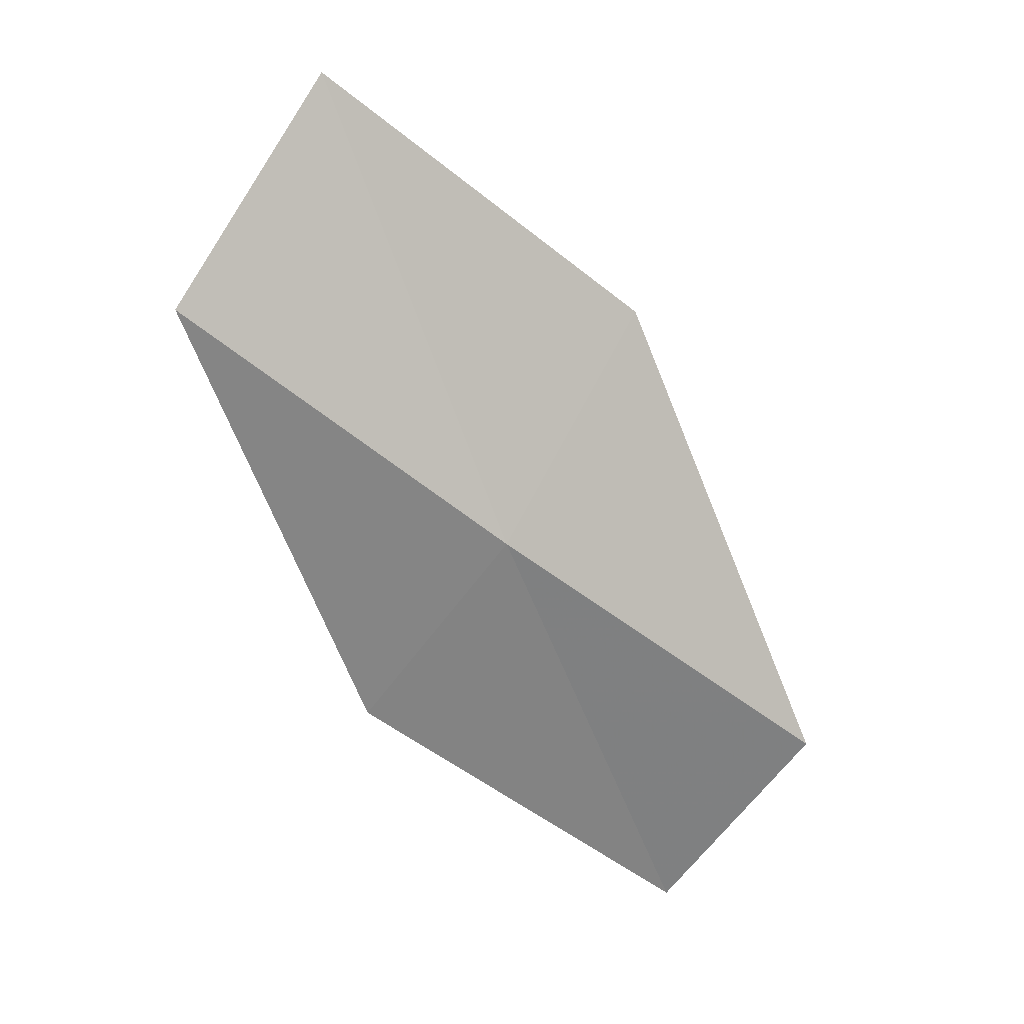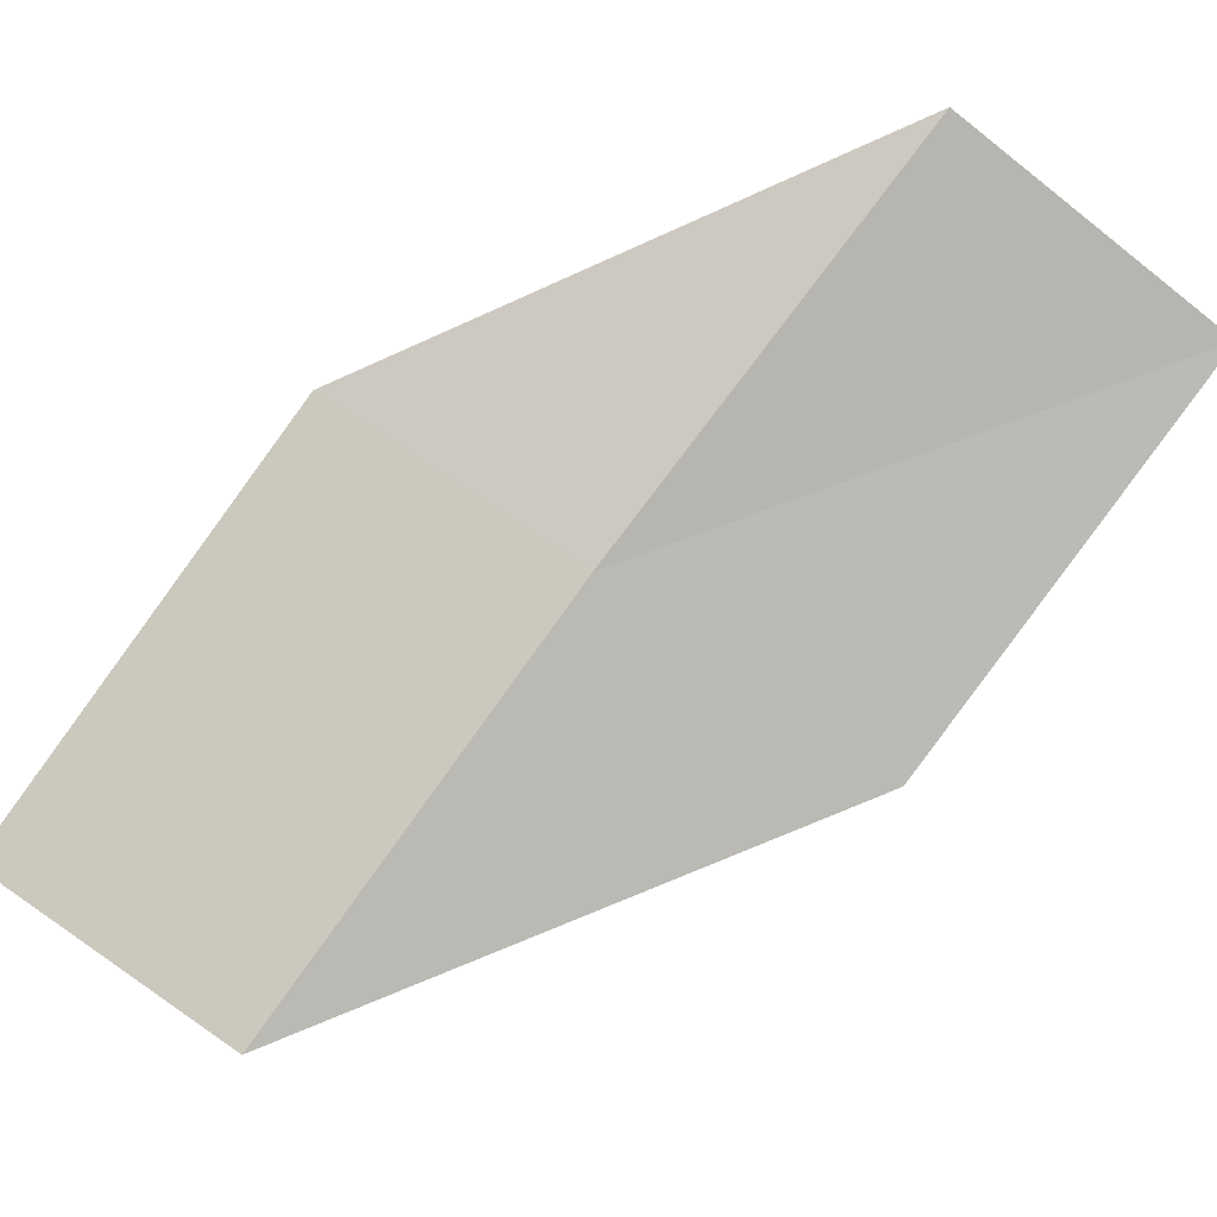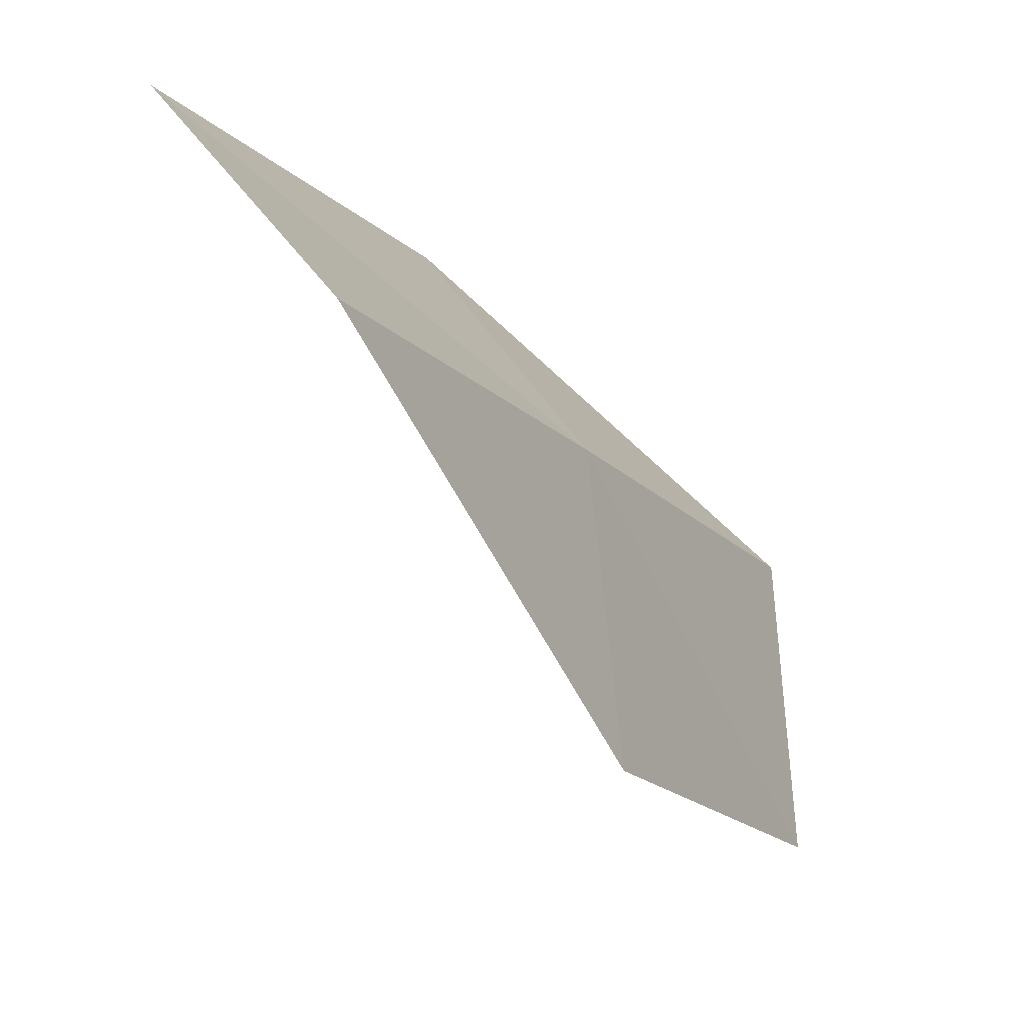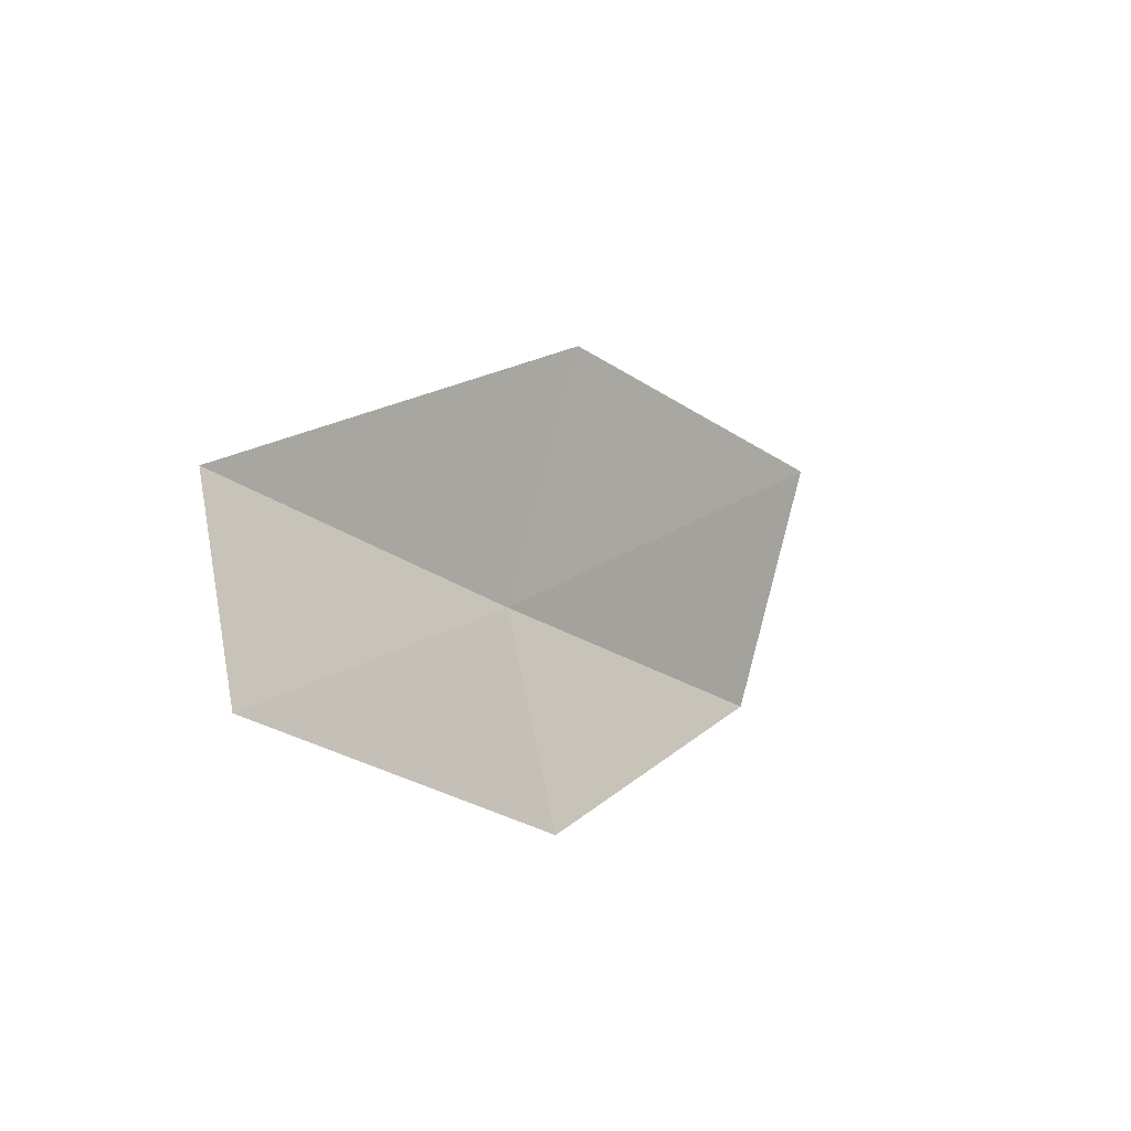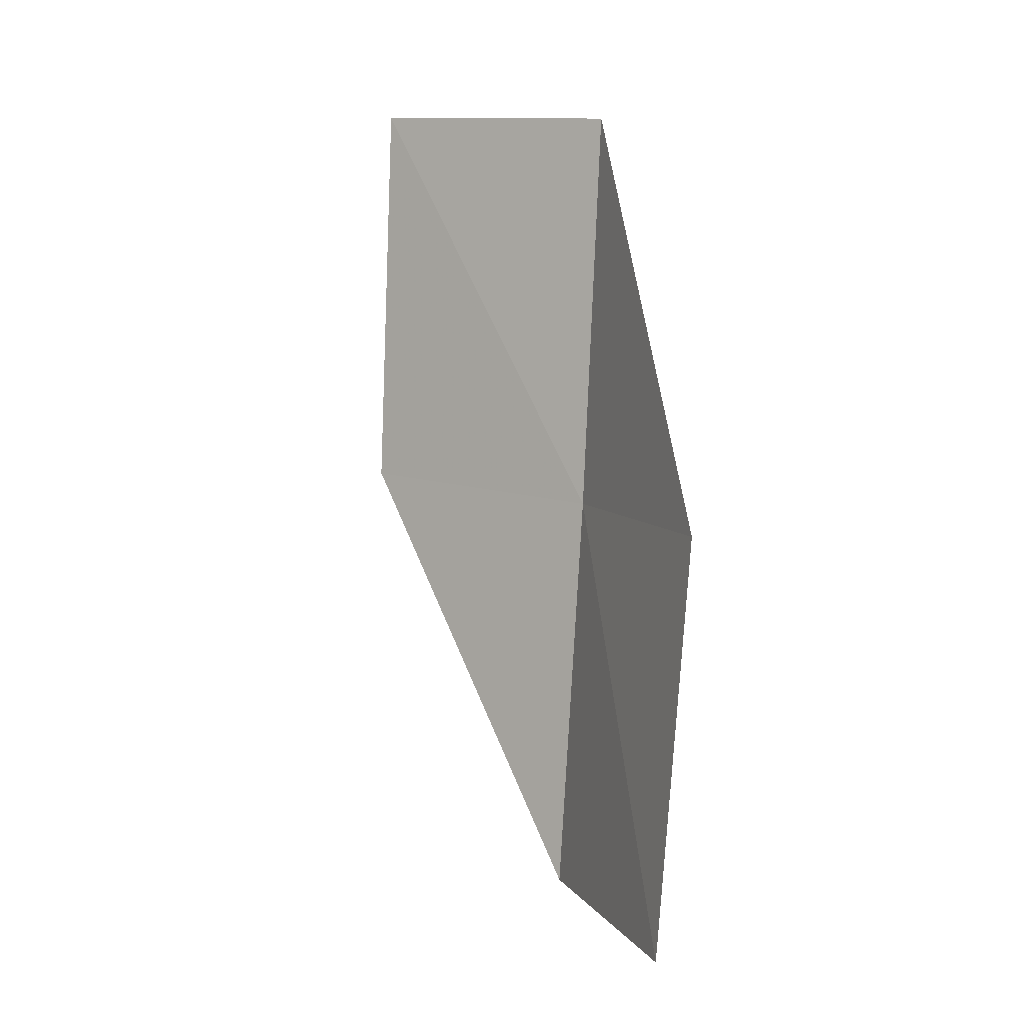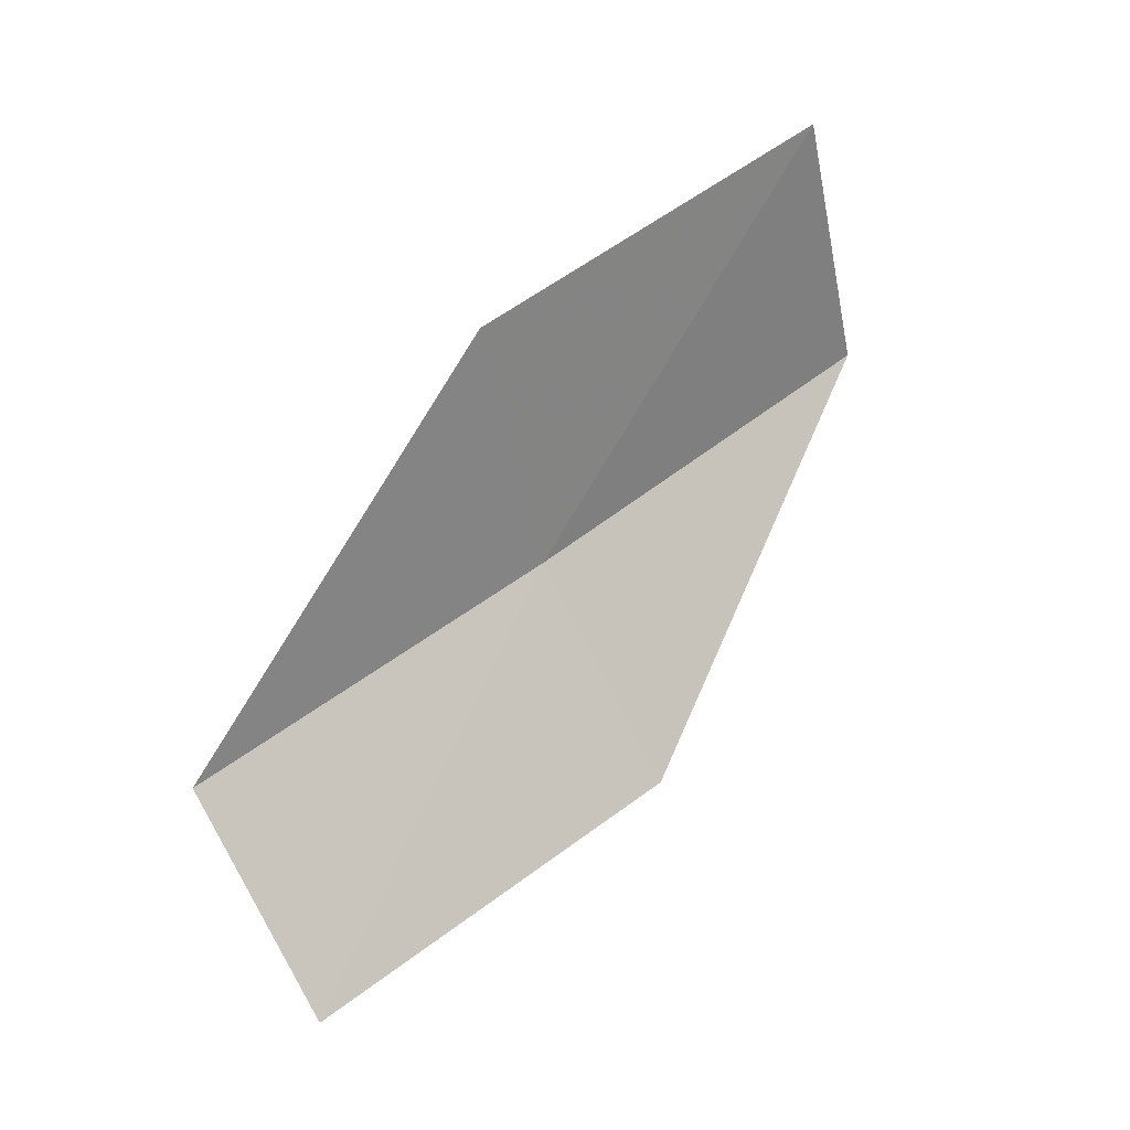
<metadata>
{"format":"obj","ext":"obj","renderer":"f3d","projection":"perspective","resolution":1024,"background":"white","views":[{"elev":44.6,"azim":-88.7,"up":"+Z"},{"elev":-15.3,"azim":-61.1,"up":"+Y"},{"elev":-78.8,"azim":-118.8,"up":"+Y"},{"elev":-72.0,"azim":40.5,"up":"+Z"},{"elev":-48.8,"azim":166.2,"up":"+Z"},{"elev":-20.7,"azim":70.9,"up":"+Z"}]}
</metadata>
<code>
v -36.85 0.7061 7.358
v -37.22 1.571 6.209
v -37.5 -0.3709 4.733
v -37.17 -1.208 5.915
v -36.5 2.576 8.843
v -35.66 -0.05404 8.198
v -35.29 1.808 9.628
f 1 2 3
f 1 3 4
f 1 5 2
f 1 4 6
f 1 7 5
f 1 6 7

</code>
